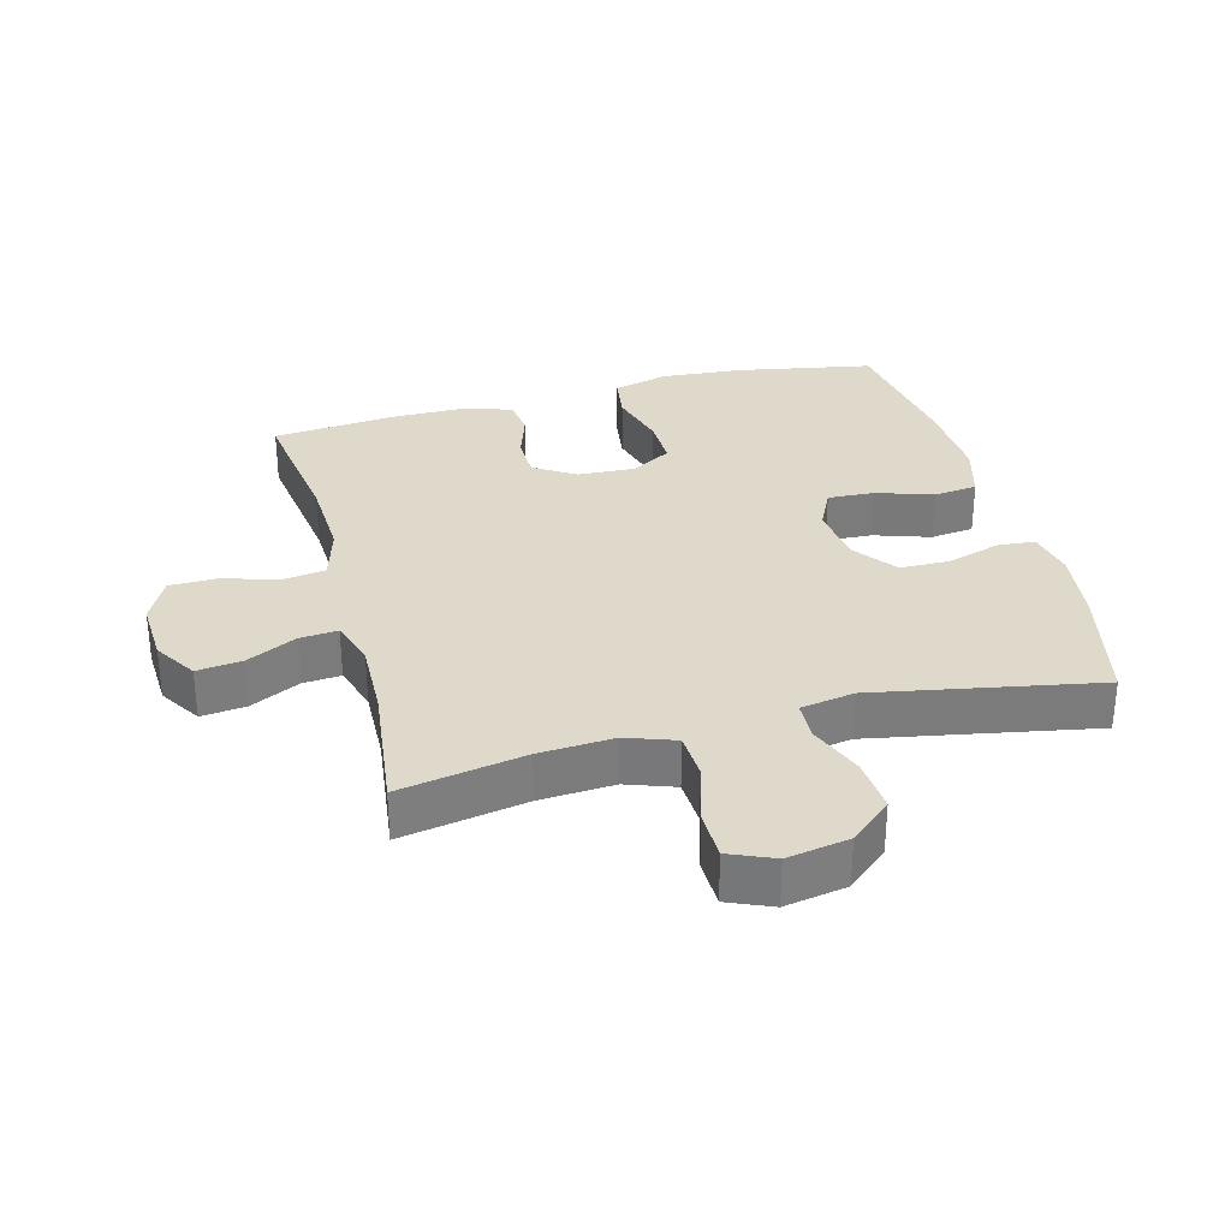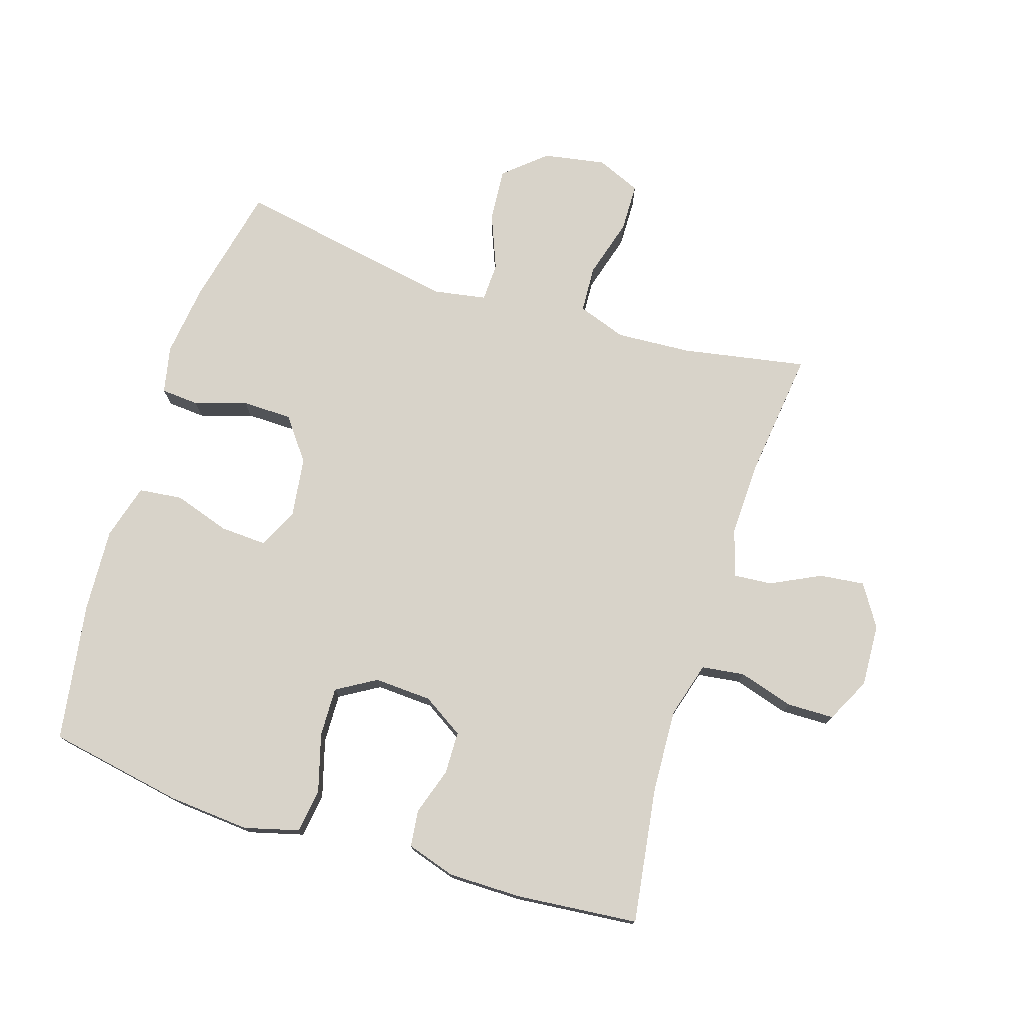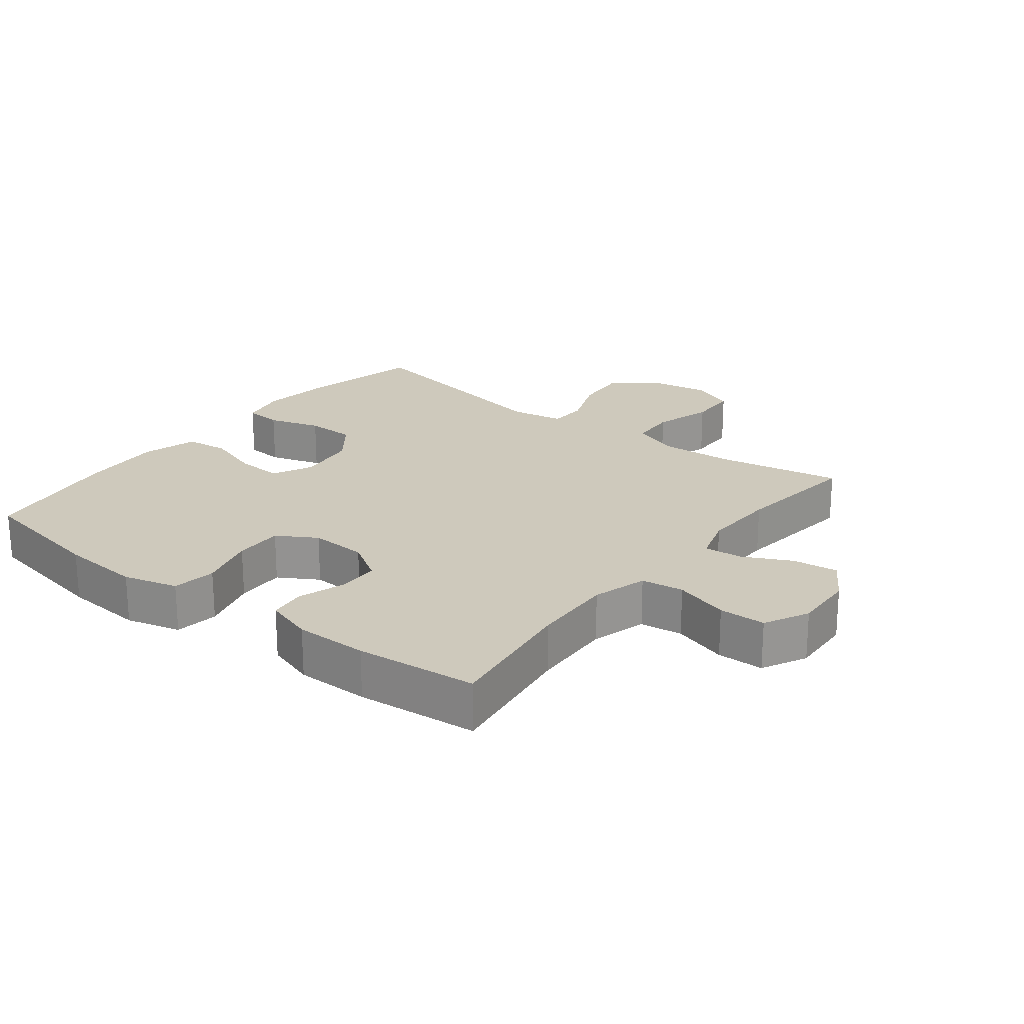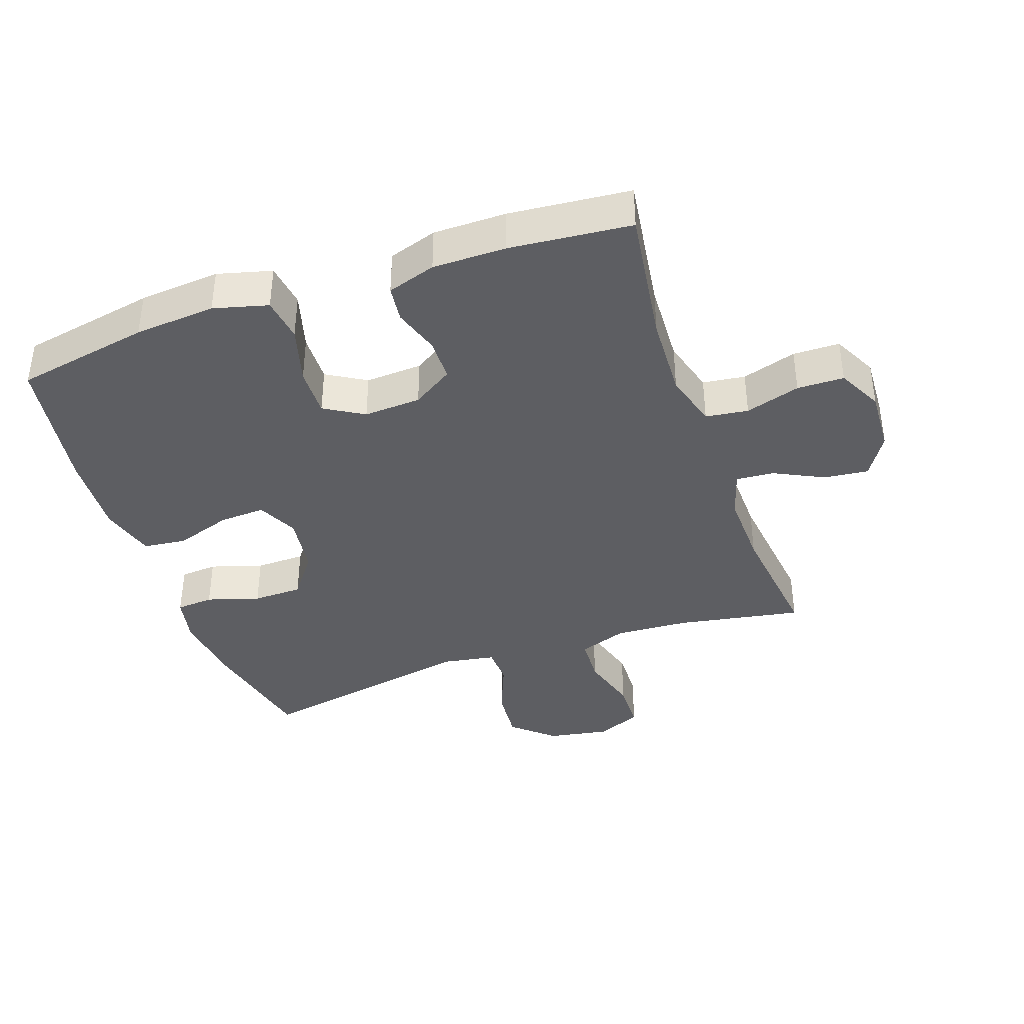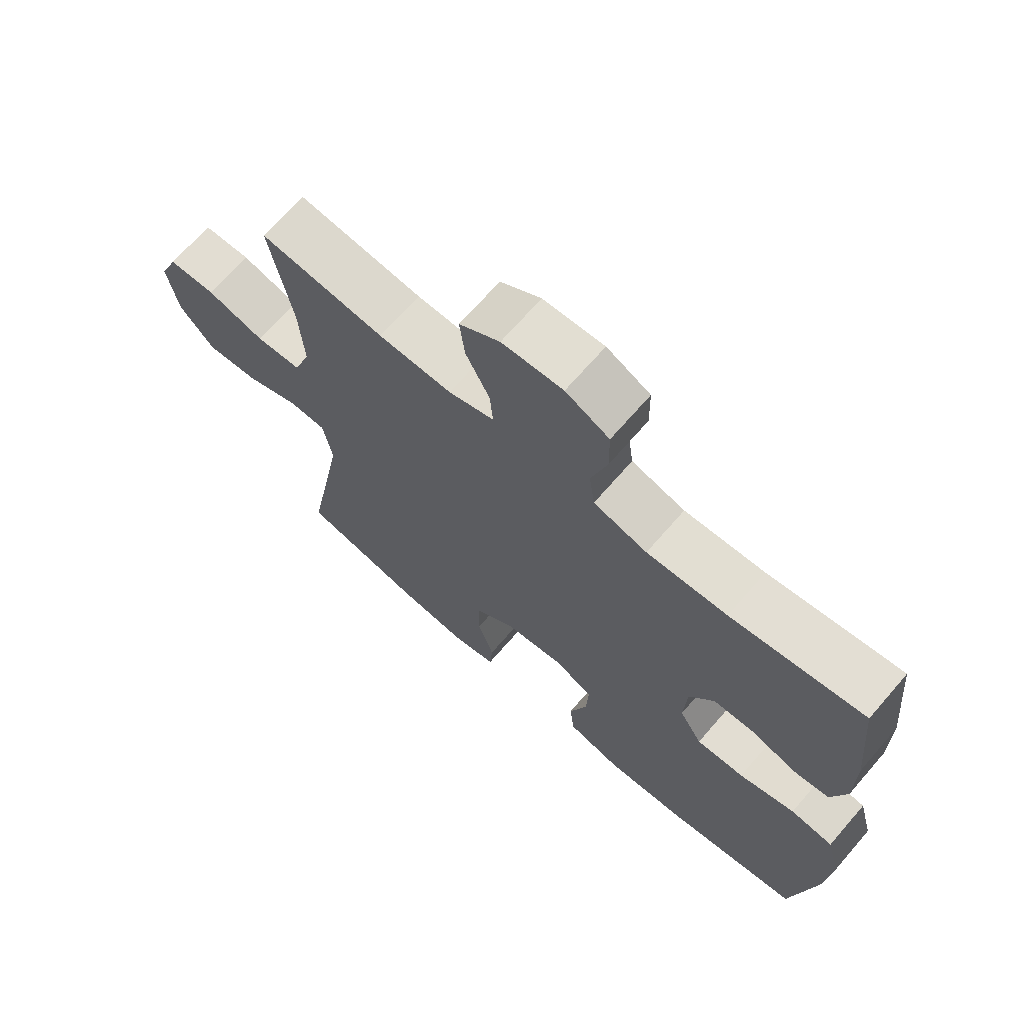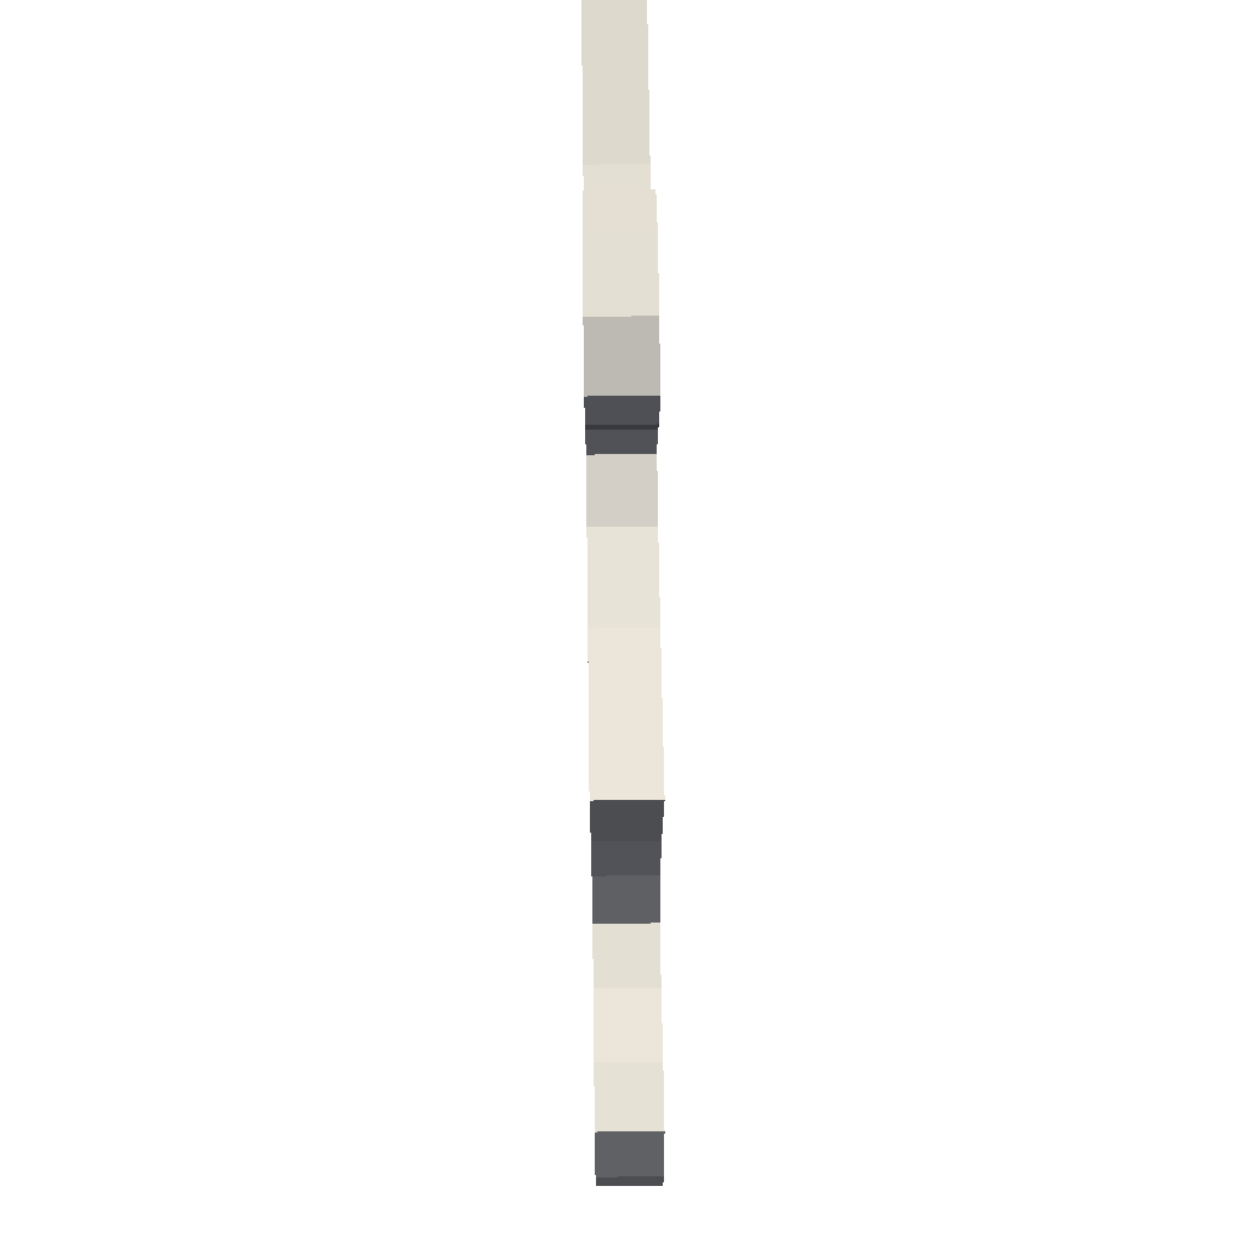
<metadata>
{"format":"obj","ext":"obj","renderer":"f3d","projection":"perspective","resolution":1024,"background":"white","views":[{"elev":31.8,"azim":75.3,"up":"+Y"},{"elev":75.8,"azim":-72.4,"up":"+Y"},{"elev":22.3,"azim":-52.0,"up":"+Y"},{"elev":-39.4,"azim":-70.7,"up":"+Y"},{"elev":68.8,"azim":-139.1,"up":"+Z"},{"elev":63.8,"azim":89.2,"up":"+Z"}]}
</metadata>
<code>
o path314
v -0.5497 0.0375 0.281
v -0.5499 0.0375 0.1646
v -0.5255 0.0375 0.08745
v -0.4676 0.0375 0.08042
v -0.3932 0.0375 0.1045
v -0.3254 0.0375 0.1032
v -0.2848 0.0375 0.03856
v -0.2802 0.0375 -0.05268
v -0.3174 0.0375 -0.1153
v -0.3958 0.0375 -0.1132
v -0.4872 0.0375 -0.08701
v -0.5572 0.0375 -0.09676
v -0.5805 0.0375 -0.1835
v -0.5704 0.0375 -0.3128
v -0.5312 0.0375 -0.5272
v -0.3112 0.0375 -0.5618
v -0.1789 0.0375 -0.5694
v -0.09094 0.0375 -0.5448
v -0.08286 0.0375 -0.4757
v -0.1118 0.0375 -0.3872
v -0.1154 0.0375 -0.3137
v -0.05127 0.0375 -0.2829
v 0.04299 0.0375 -0.2956
v 0.1099 0.0375 -0.3462
v 0.111 0.0375 -0.4253
v 0.08493 0.0375 -0.5085
v 0.08934 0.0375 -0.5679
v 0.1643 0.0375 -0.5838
v 0.279 0.0375 -0.5696
v 0.4707 0.0375 -0.5272
v 0.406 0.0375 -0.175
v 0.4208 0.0375 -0.0901
v 0.4821 0.0375 -0.08788
v 0.5697 0.0375 -0.1231
v 0.6545 0.0375 -0.1303
v 0.7113 0.0375 -0.06496
v 0.7287 0.0375 0.03314
v 0.6991 0.0375 0.1033
v 0.6223 0.0375 0.1049
v 0.5282 0.0375 0.07776
v 0.454 0.0375 0.08186
v 0.4271 0.0375 0.1588
v 0.4346 0.0375 0.277
v 0.4707 0.0375 0.4745
v 0.2675 0.0375 0.4501
v 0.1477 0.0375 0.4467
v 0.07355 0.0375 0.4701
v 0.07844 0.0375 0.5303
v 0.1174 0.0375 0.6089
v 0.1257 0.0375 0.6802
v 0.05987 0.0375 0.7221
v -0.03939 0.0375 0.7271
v -0.1102 0.0375 0.6913
v -0.1116 0.0375 0.6168
v -0.08553 0.0375 0.5295
v -0.09462 0.0375 0.4617
v -0.1822 0.0375 0.4367
v -0.3134 0.0375 0.4429
v -0.5312 0.0375 0.4745
v -0.5497 -0.0375 0.281
v -0.5499 -0.0375 0.1646
v -0.5255 -0.0375 0.08745
v -0.4676 -0.0375 0.08042
v -0.3932 -0.0375 0.1045
v -0.3254 -0.0375 0.1032
v -0.2848 -0.0375 0.03856
v -0.2802 -0.0375 -0.05268
v -0.3174 -0.0375 -0.1153
v -0.3958 -0.0375 -0.1132
v -0.4872 -0.0375 -0.08701
v -0.5572 -0.0375 -0.09676
v -0.5805 -0.0375 -0.1835
v -0.5704 -0.0375 -0.3128
v -0.5312 -0.0375 -0.5272
v -0.3112 -0.0375 -0.5618
v -0.1789 -0.0375 -0.5694
v -0.09094 -0.0375 -0.5448
v -0.08286 -0.0375 -0.4757
v -0.1118 -0.0375 -0.3872
v -0.1154 -0.0375 -0.3137
v -0.05127 -0.0375 -0.2829
v 0.04299 -0.0375 -0.2956
v 0.1099 -0.0375 -0.3462
v 0.111 -0.0375 -0.4253
v 0.08493 -0.0375 -0.5085
v 0.08934 -0.0375 -0.5679
v 0.1643 -0.0375 -0.5838
v 0.279 -0.0375 -0.5696
v 0.4707 -0.0375 -0.5272
v 0.406 -0.0375 -0.175
v 0.4208 -0.0375 -0.0901
v 0.4821 -0.0375 -0.08788
v 0.5697 -0.0375 -0.1231
v 0.6545 -0.0375 -0.1303
v 0.7113 -0.0375 -0.06496
v 0.7287 -0.0375 0.03314
v 0.6991 -0.0375 0.1033
v 0.6223 -0.0375 0.1049
v 0.5282 -0.0375 0.07776
v 0.454 -0.0375 0.08186
v 0.4271 -0.0375 0.1588
v 0.4346 -0.0375 0.277
v 0.4707 -0.0375 0.4745
v 0.2675 -0.0375 0.4501
v 0.1477 -0.0375 0.4467
v 0.07355 -0.0375 0.4701
v 0.07844 -0.0375 0.5303
v 0.1174 -0.0375 0.6089
v 0.1257 -0.0375 0.6802
v 0.05987 -0.0375 0.7221
v -0.03939 -0.0375 0.7271
v -0.1102 -0.0375 0.6913
v -0.1116 -0.0375 0.6168
v -0.08553 -0.0375 0.5295
v -0.09462 -0.0375 0.4617
v -0.1822 -0.0375 0.4367
v -0.3134 -0.0375 0.4429
v -0.5312 -0.0375 0.4745
v 0.05987 0.0375 0.7221
v -0.03939 0.0375 0.7271
v -0.1102 0.0375 0.6913
v -0.1102 0.0375 0.6913
v 0.1257 0.0375 0.6802
v 0.1257 0.0375 0.6802
v -0.1116 0.0375 0.6168
v 0.1174 0.0375 0.6089
v -0.08553 0.0375 0.5295
v 0.07844 0.0375 0.5303
v 0.07355 0.0375 0.4701
v 0.07355 0.0375 0.4701
v -0.09462 0.0375 0.4617
v -0.09462 0.0375 0.4617
v 0.1477 0.0375 0.4467
v 0.4707 0.0375 0.4745
v 0.4707 0.0375 0.4745
v 0.2675 0.0375 0.4501
v -0.1822 0.0375 0.4367
v -0.3134 0.0375 0.4429
v -0.5312 0.0375 0.4745
v -0.5312 0.0375 0.4745
v -0.5497 0.0375 0.281
v 0.4346 0.0375 0.277
v -0.5499 0.0375 0.1646
v 0.4271 0.0375 0.1588
v -0.5255 0.0375 0.08745
v -0.5255 0.0375 0.08745
v 0.454 0.0375 0.08186
v 0.454 0.0375 0.08186
v -0.3932 0.0375 0.1045
v -0.3254 0.0375 0.1032
v 0.6991 0.0375 0.1033
v 0.6991 0.0375 0.1033
v 0.6223 0.0375 0.1049
v 0.5282 0.0375 0.07776
v -0.4676 0.0375 0.08042
v 0.7287 0.0375 0.03314
v -0.2848 0.0375 0.03856
v -0.2802 0.0375 -0.05268
v 0.7113 0.0375 -0.06496
v -0.3174 0.0375 -0.1153
v -0.3174 0.0375 -0.1153
v 0.6545 0.0375 -0.1303
v -0.3958 0.0375 -0.1132
v -0.4872 0.0375 -0.08701
v -0.5572 0.0375 -0.09676
v -0.5572 0.0375 -0.09676
v 0.5697 0.0375 -0.1231
v 0.4821 0.0375 -0.08788
v 0.4208 0.0375 -0.0901
v 0.4208 0.0375 -0.0901
v 0.406 0.0375 -0.175
v -0.5805 0.0375 -0.1835
v -0.5704 0.0375 -0.3128
v -0.05127 0.0375 -0.2829
v 0.04299 0.0375 -0.2956
v -0.1154 0.0375 -0.3137
v -0.1154 0.0375 -0.3137
v 0.1099 0.0375 -0.3462
v -0.1118 0.0375 -0.3872
v 0.111 0.0375 -0.4253
v -0.08286 0.0375 -0.4757
v 0.08493 0.0375 -0.5085
v 0.4707 0.0375 -0.5272
v 0.4707 0.0375 -0.5272
v -0.09094 0.0375 -0.5448
v -0.09094 0.0375 -0.5448
v -0.5312 0.0375 -0.5272
v -0.5312 0.0375 -0.5272
v 0.08934 0.0375 -0.5679
v 0.08934 0.0375 -0.5679
v -0.3112 0.0375 -0.5618
v -0.1789 0.0375 -0.5694
v 0.279 0.0375 -0.5696
v 0.1643 0.0375 -0.5838
v 0.05987 -0.0375 0.7221
v -0.03939 -0.0375 0.7271
v -0.1102 -0.0375 0.6913
v -0.1102 -0.0375 0.6913
v 0.1257 -0.0375 0.6802
v 0.1257 -0.0375 0.6802
v -0.1116 -0.0375 0.6168
v 0.1174 -0.0375 0.6089
v -0.08553 -0.0375 0.5295
v 0.07844 -0.0375 0.5303
v 0.07355 -0.0375 0.4701
v 0.07355 -0.0375 0.4701
v -0.09462 -0.0375 0.4617
v -0.09462 -0.0375 0.4617
v 0.1477 -0.0375 0.4467
v 0.4707 -0.0375 0.4745
v 0.4707 -0.0375 0.4745
v 0.2675 -0.0375 0.4501
v -0.1822 -0.0375 0.4367
v -0.3134 -0.0375 0.4429
v -0.5312 -0.0375 0.4745
v -0.5312 -0.0375 0.4745
v -0.5497 -0.0375 0.281
v 0.4346 -0.0375 0.277
v -0.5499 -0.0375 0.1646
v 0.4271 -0.0375 0.1588
v -0.5255 -0.0375 0.08745
v -0.5255 -0.0375 0.08745
v 0.454 -0.0375 0.08186
v 0.454 -0.0375 0.08186
v -0.3932 -0.0375 0.1045
v -0.3254 -0.0375 0.1032
v 0.6991 -0.0375 0.1033
v 0.6991 -0.0375 0.1033
v 0.6223 -0.0375 0.1049
v 0.5282 -0.0375 0.07776
v -0.4676 -0.0375 0.08042
v 0.7287 -0.0375 0.03314
v -0.2848 -0.0375 0.03856
v -0.2802 -0.0375 -0.05268
v 0.7113 -0.0375 -0.06496
v -0.3174 -0.0375 -0.1153
v -0.3174 -0.0375 -0.1153
v 0.6545 -0.0375 -0.1303
v -0.3958 -0.0375 -0.1132
v -0.4872 -0.0375 -0.08701
v -0.5572 -0.0375 -0.09676
v -0.5572 -0.0375 -0.09676
v 0.5697 -0.0375 -0.1231
v 0.4821 -0.0375 -0.08788
v 0.4208 -0.0375 -0.0901
v 0.4208 -0.0375 -0.0901
v 0.406 -0.0375 -0.175
v -0.5805 -0.0375 -0.1835
v -0.5704 -0.0375 -0.3128
v -0.05127 -0.0375 -0.2829
v 0.04299 -0.0375 -0.2956
v -0.1154 -0.0375 -0.3137
v -0.1154 -0.0375 -0.3137
v 0.1099 -0.0375 -0.3462
v -0.1118 -0.0375 -0.3872
v 0.111 -0.0375 -0.4253
v -0.08286 -0.0375 -0.4757
v 0.08493 -0.0375 -0.5085
v 0.4707 -0.0375 -0.5272
v 0.4707 -0.0375 -0.5272
v -0.09094 -0.0375 -0.5448
v -0.09094 -0.0375 -0.5448
v -0.5312 -0.0375 -0.5272
v -0.5312 -0.0375 -0.5272
v 0.08934 -0.0375 -0.5679
v 0.08934 -0.0375 -0.5679
v -0.3112 -0.0375 -0.5618
v -0.1789 -0.0375 -0.5694
v 0.279 -0.0375 -0.5696
v 0.1643 -0.0375 -0.5838
f 250 251 233
f 254 247 251
f 209 220 212
f 255 268 257
f 252 267 255
f 223 244 230
f 235 232 229
f 213 233 207
f 219 225 217
f 268 255 267
f 235 229 243
f 258 270 256
f 256 269 254
f 204 202 201
f 267 252 236
f 229 232 227
f 212 218 210
f 220 218 212
f 217 225 214
f 263 267 249
f 217 214 215
f 265 270 258
f 207 205 203
f 231 219 221
f 235 243 238
f 243 230 244
f 195 202 199
f 233 205 207
f 254 269 247
f 269 256 270
f 201 202 196
f 247 269 259
f 225 219 231
f 267 236 249
f 251 245 220
f 203 204 201
f 241 248 240
f 230 243 229
f 240 248 239
f 234 252 250
f 220 245 223
f 244 223 245
f 233 220 209
f 257 268 261
f 233 251 220
f 203 205 204
f 234 250 233
f 239 249 236
f 248 249 239
f 236 252 234
f 233 209 205
f 226 214 225
f 226 233 213
f 196 202 195
f 201 196 197
f 214 226 213
f 251 247 245
f 51 52 111 110
f 52 122 198 111
f 124 51 110 200
f 53 54 113 112
f 49 50 109 108
f 54 55 114 113
f 48 49 108 107
f 130 48 107 206
f 55 132 208 114
f 46 47 106 105
f 135 45 104 211
f 56 57 116 115
f 58 140 216 117
f 45 46 105 104
f 57 58 117 116
f 59 1 60 118
f 43 44 103 102
f 1 2 61 60
f 42 43 102 101
f 2 146 222 61
f 148 42 101 224
f 5 6 65 64
f 152 39 98 228
f 39 40 99 98
f 4 5 64 63
f 3 4 63 62
f 37 38 97 96
f 6 7 66 65
f 40 41 100 99
f 7 8 67 66
f 36 37 96 95
f 8 161 237 67
f 35 36 95 94
f 10 11 70 69
f 11 166 242 70
f 34 35 94 93
f 33 34 93 92
f 170 33 92 246
f 31 32 91 90
f 12 13 72 71
f 9 10 69 68
f 13 14 73 72
f 22 23 82 81
f 177 22 81 253
f 23 24 83 82
f 20 21 80 79
f 24 25 84 83
f 19 20 79 78
f 25 26 85 84
f 184 31 90 260
f 186 19 78 262
f 14 188 264 73
f 26 190 266 85
f 15 16 75 74
f 17 18 77 76
f 16 17 76 75
f 29 30 89 88
f 28 29 88 87
f 27 28 87 86
f 174 157 175
f 178 175 171
f 133 136 144
f 179 181 192
f 176 179 191
f 147 154 168
f 159 153 156
f 137 131 157
f 143 141 149
f 192 191 179
f 159 167 153
f 182 180 194
f 180 178 193
f 128 125 126
f 191 160 176
f 153 151 156
f 136 134 142
f 144 136 142
f 141 138 149
f 187 173 191
f 141 139 138
f 189 182 194
f 131 127 129
f 155 145 143
f 159 162 167
f 167 168 154
f 119 123 126
f 157 131 129
f 178 171 193
f 193 194 180
f 125 120 126
f 171 183 193
f 149 155 143
f 191 173 160
f 175 144 169
f 127 125 128
f 165 164 172
f 154 153 167
f 164 163 172
f 158 174 176
f 144 147 169
f 168 169 147
f 157 133 144
f 181 185 192
f 157 144 175
f 127 128 129
f 158 157 174
f 163 160 173
f 172 163 173
f 160 158 176
f 157 129 133
f 150 149 138
f 150 137 157
f 120 119 126
f 125 121 120
f 138 137 150
f 175 169 171

</code>
